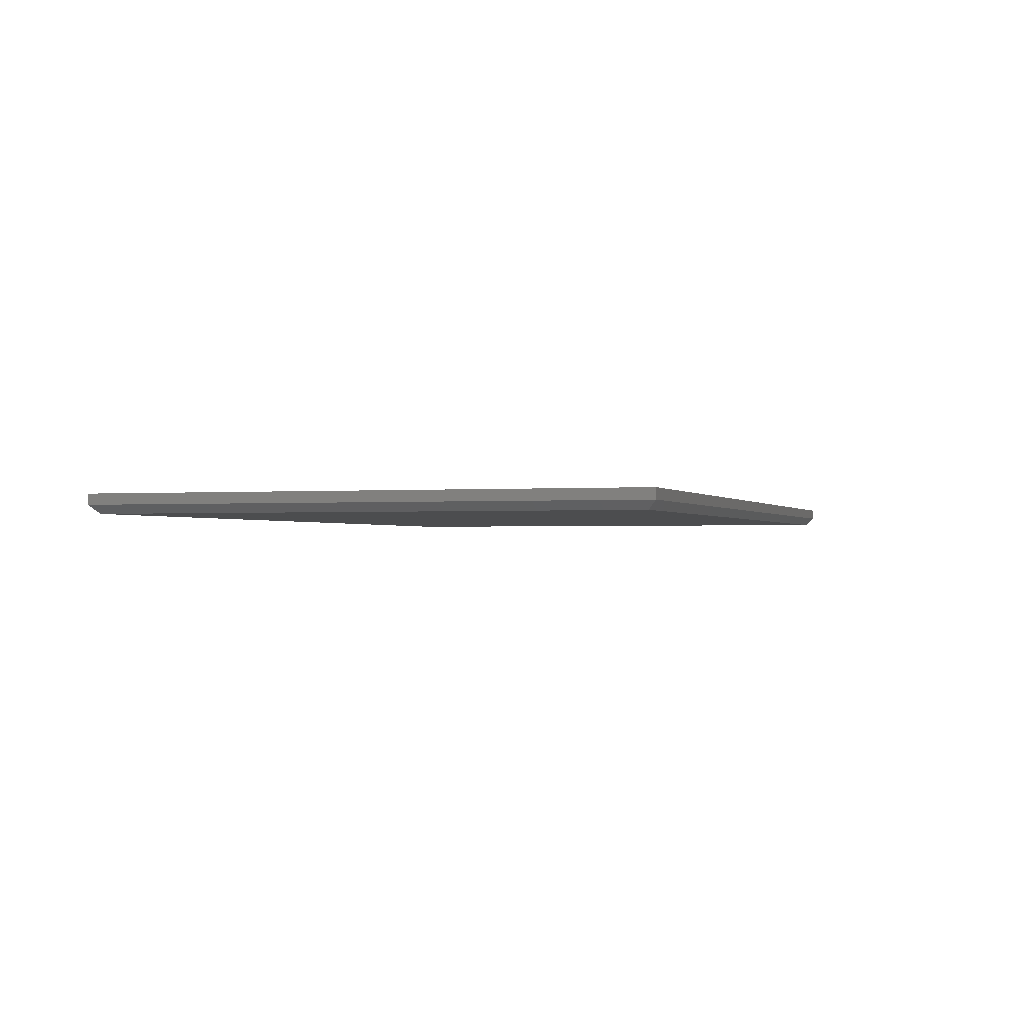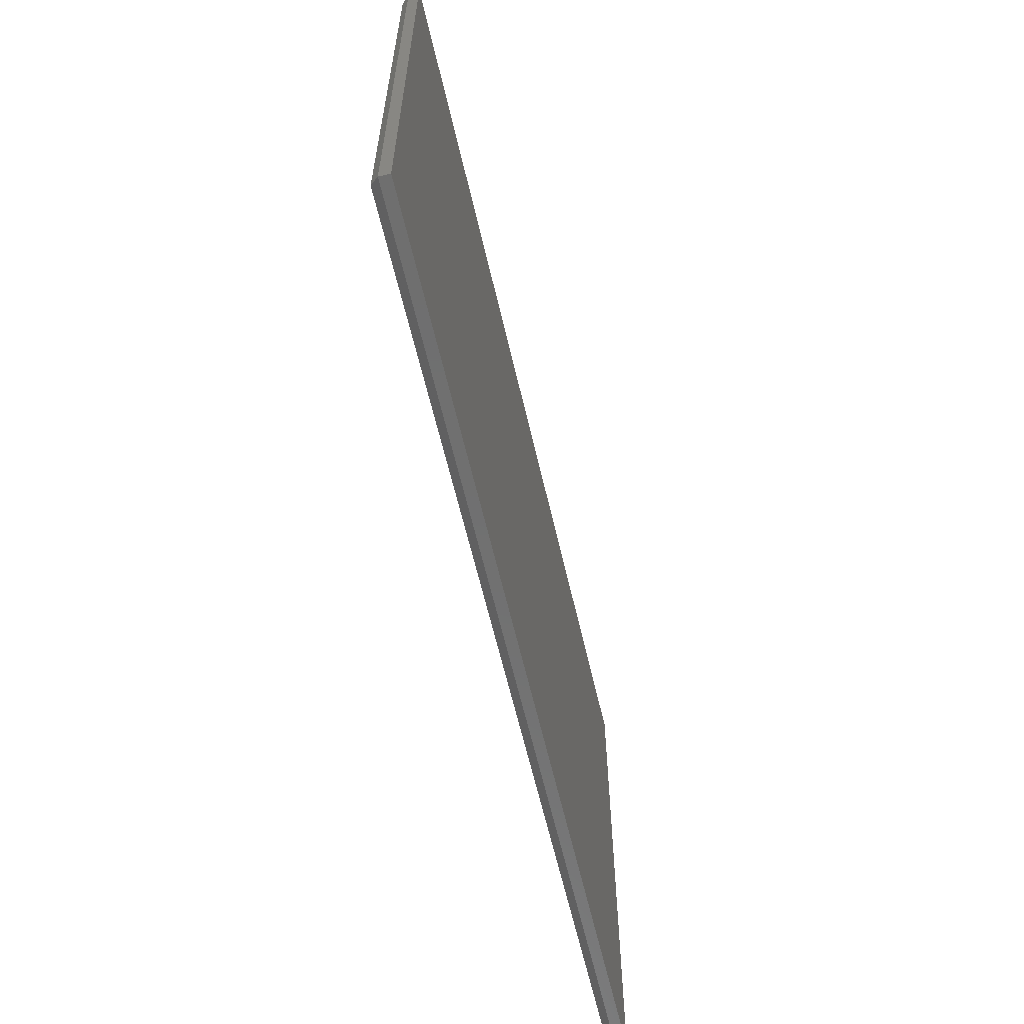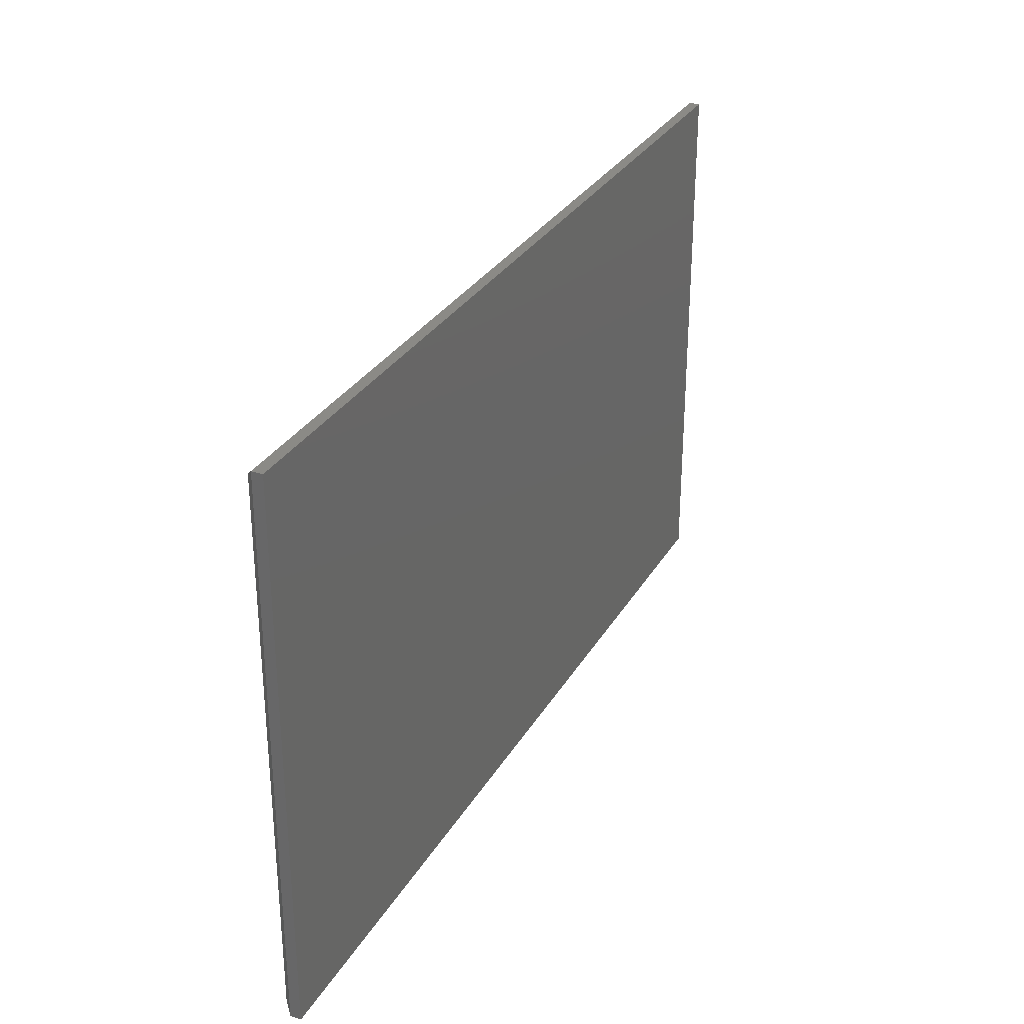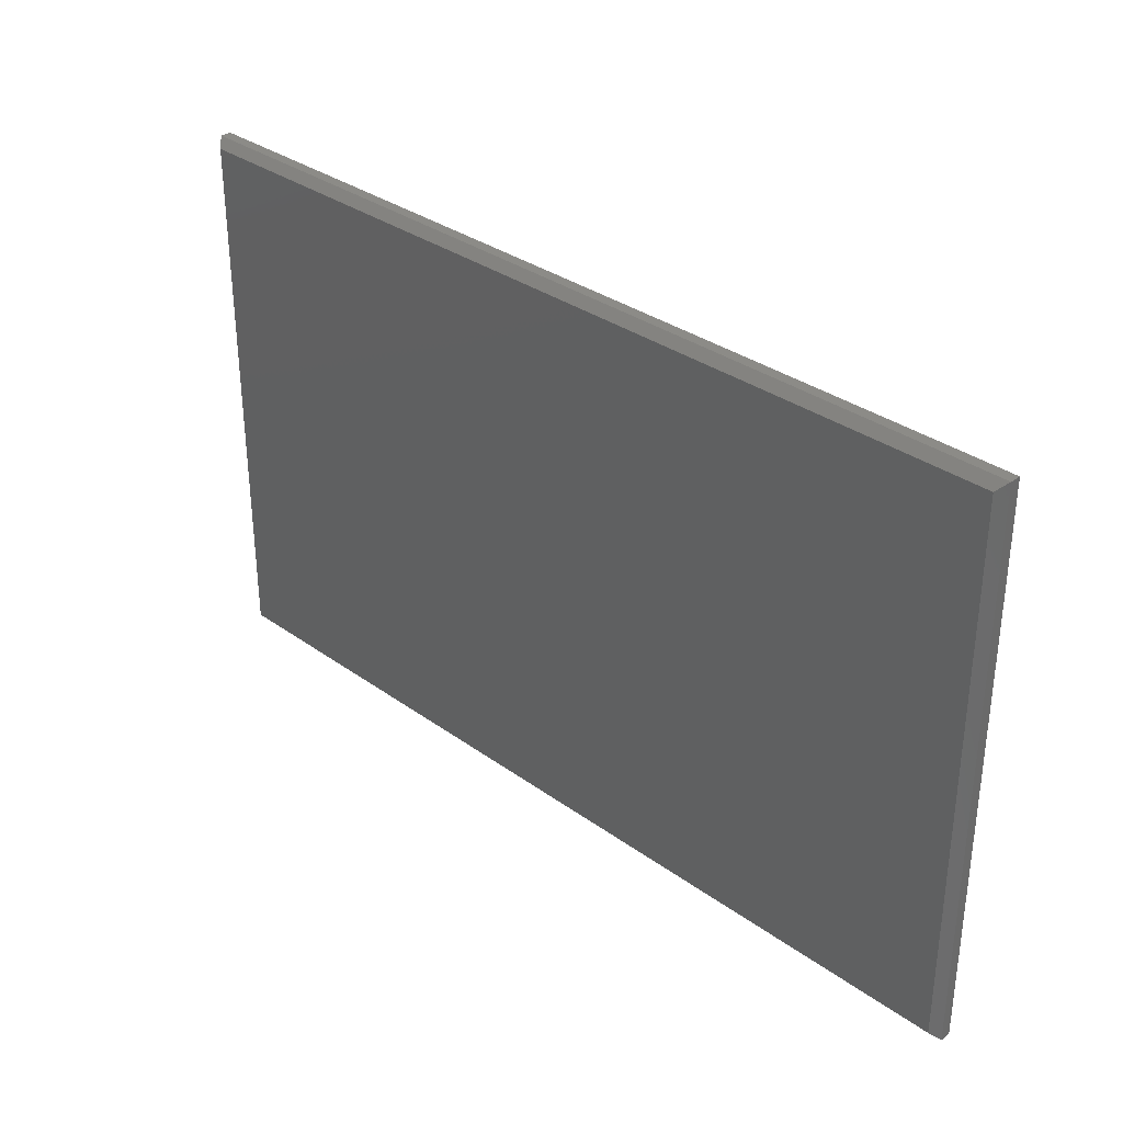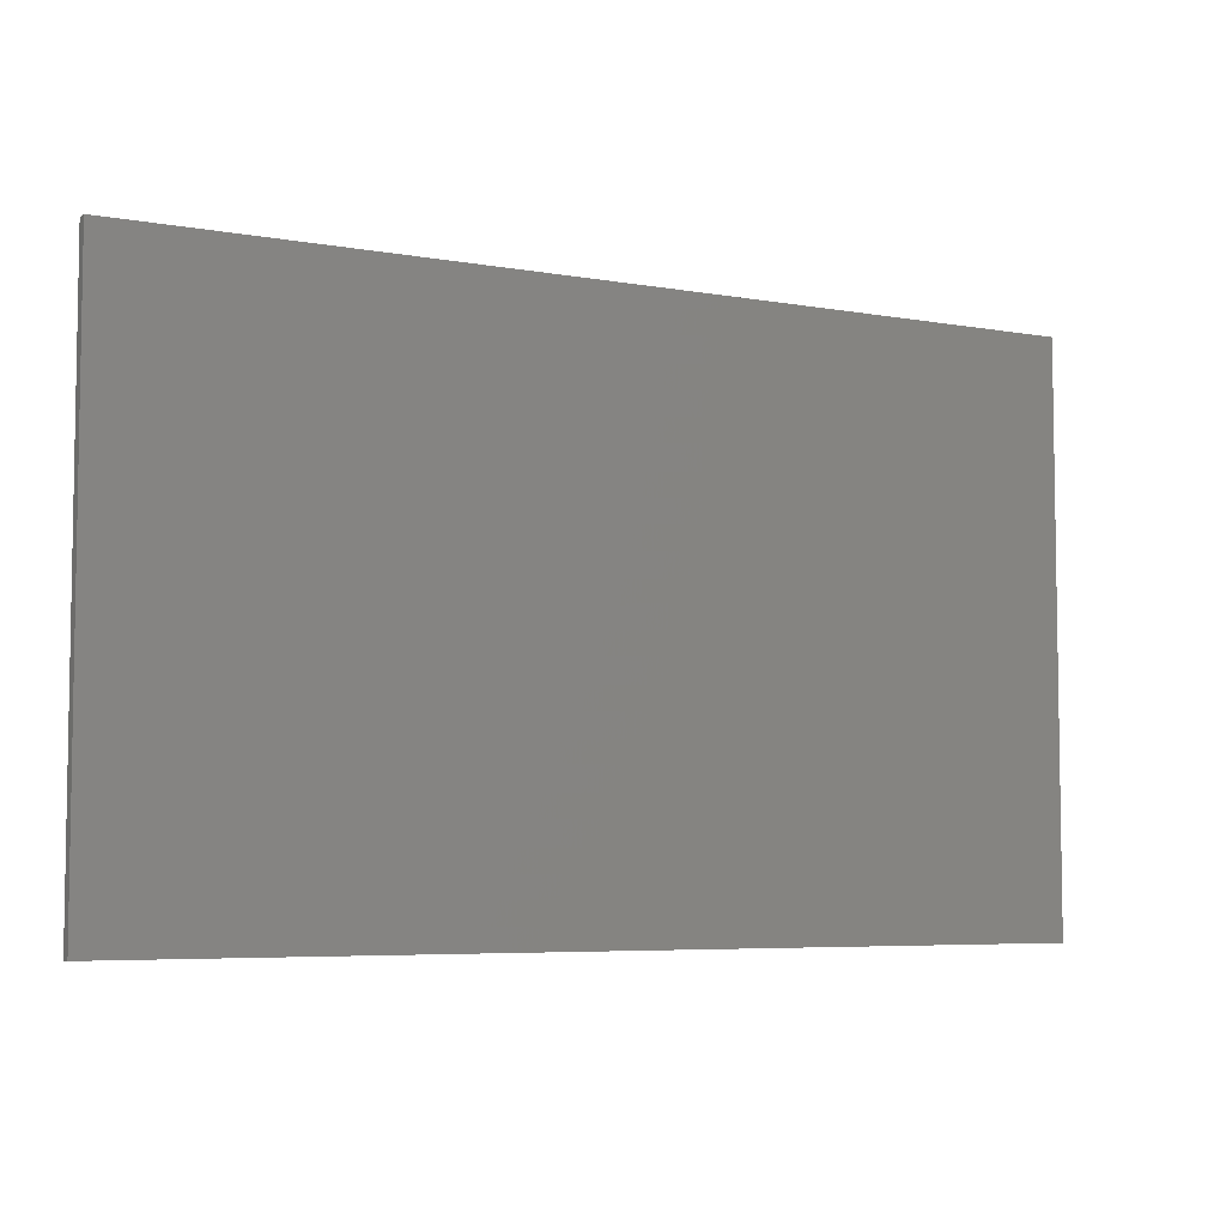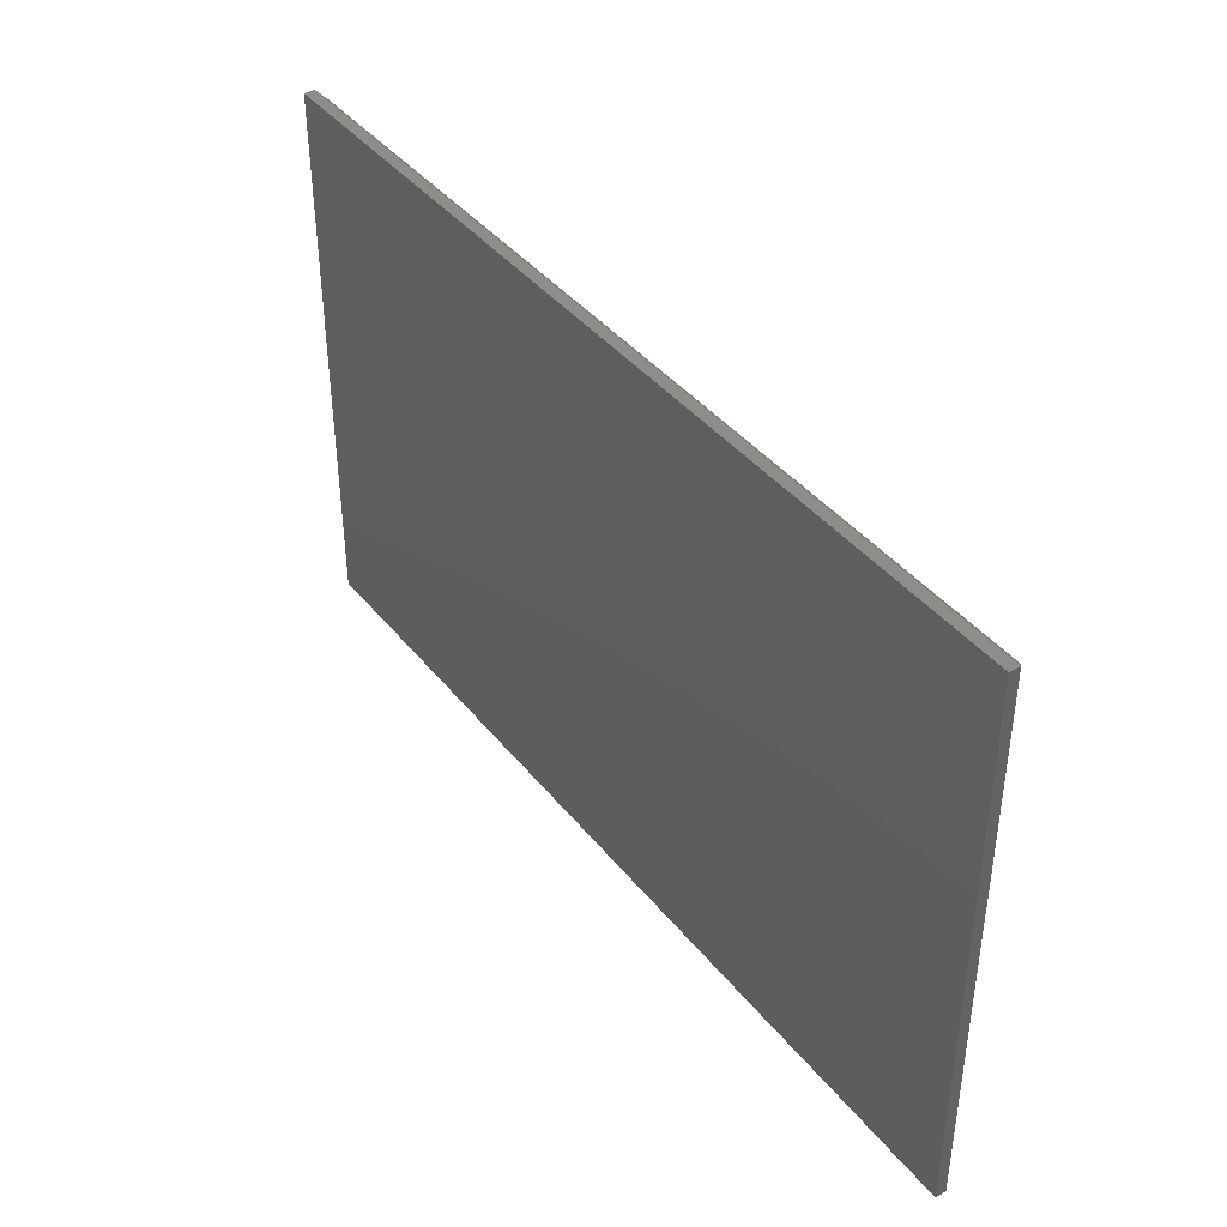
<metadata>
{"format":"stl","ext":"stl","renderer":"f3d","projection":"perspective","resolution":1024,"background":"white","views":[{"elev":-1.3,"azim":-72.1,"up":"+Z"},{"elev":-61.6,"azim":-77.0,"up":"+Y"},{"elev":30.4,"azim":-64.6,"up":"+Y"},{"elev":33.0,"azim":-135.3,"up":"+Y"},{"elev":-5.8,"azim":-28.6,"up":"+Y"},{"elev":40.7,"azim":55.2,"up":"+Y"}]}
</metadata>
<code>
# stl→obj: 12 verts, 20 faces
v -0.08594 -0.5078 0.007812
v 0.75 -0.5078 0.007812
v -0.08594 -0.5078 0.0176
v 0.75 -0.5078 0.0176
v -0.08594 -1.388e-17 0.007812
v -0.08594 3.141e-33 0.0176
v 0.75 4.64e-17 0.007812
v 0.75 4.64e-17 0.0176
v -0.07812 -0.5 -4.784e-19
v -0.07812 -0.007812 -4.784e-19
v 0.7422 -0.5 -5.071e-17
v 0.7422 -0.007812 -5.071e-17
f 1 2 3
f 3 2 4
f 5 6 7
f 7 6 8
f 6 5 3
f 3 5 1
f 7 8 2
f 2 8 4
f 9 10 11
f 11 10 12
f 5 10 1
f 1 10 9
f 5 7 10
f 10 7 12
f 7 2 12
f 12 2 11
f 1 9 2
f 2 9 11
f 4 8 3
f 3 8 6

</code>
